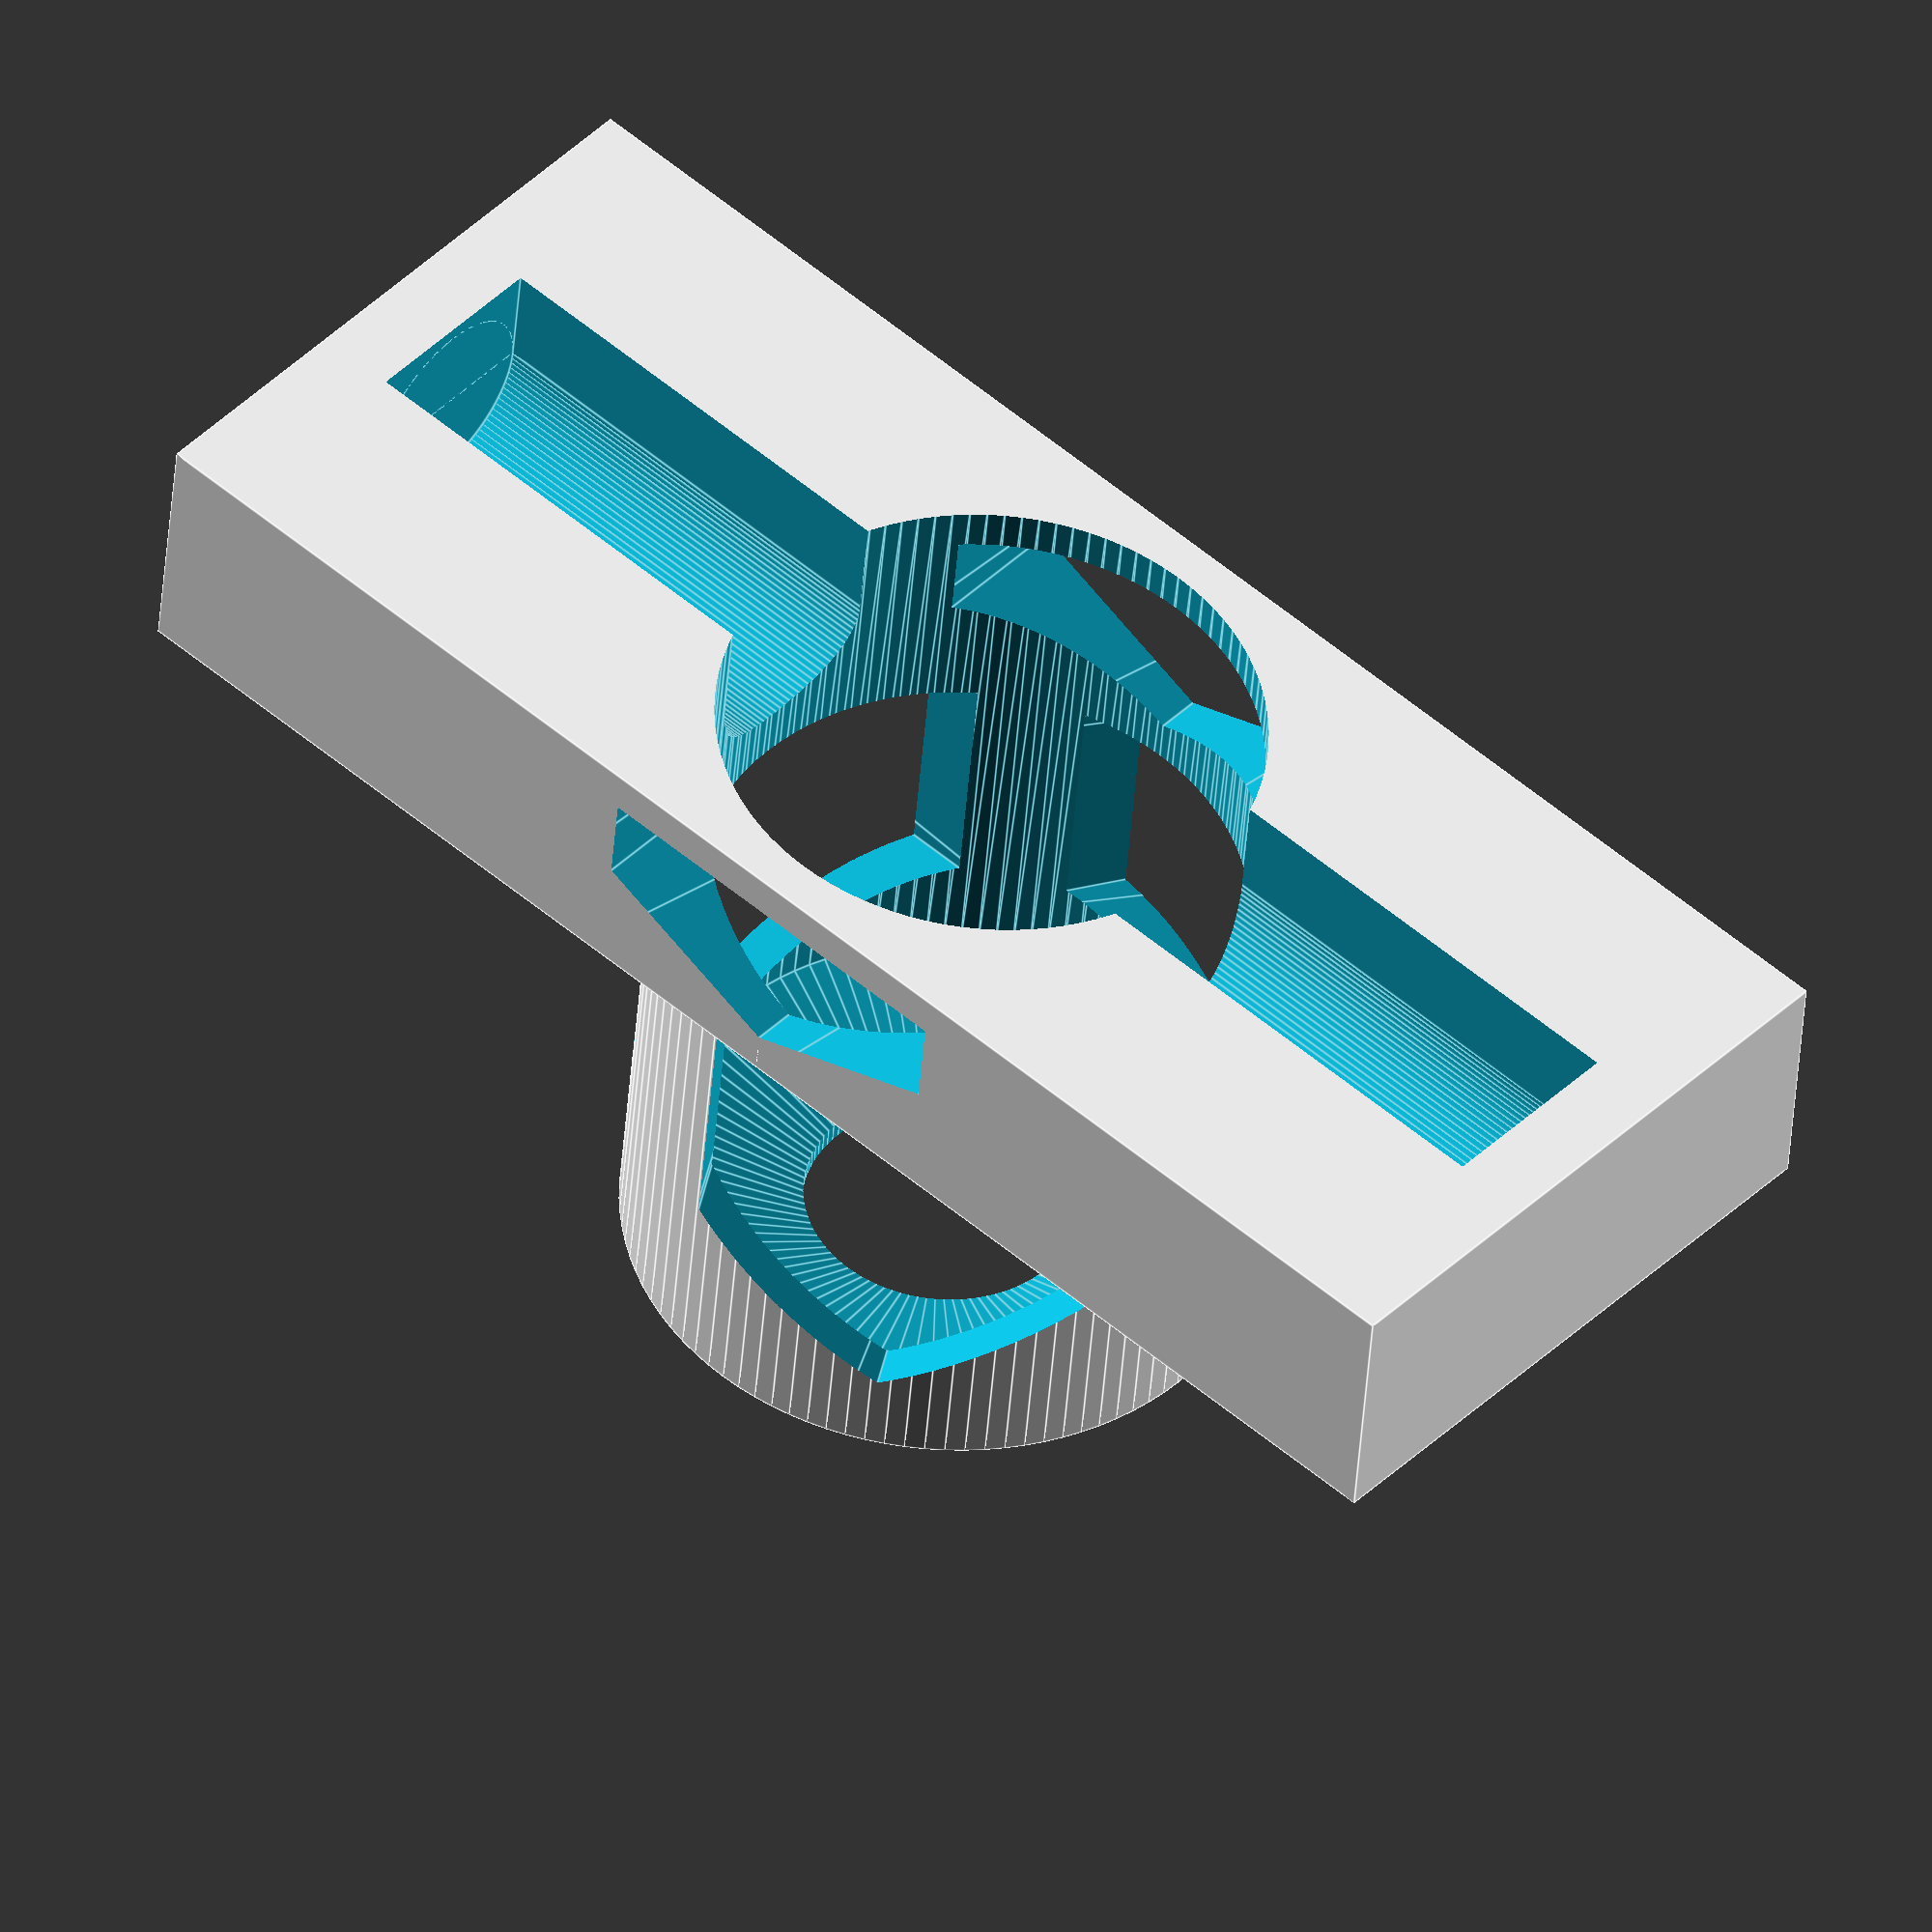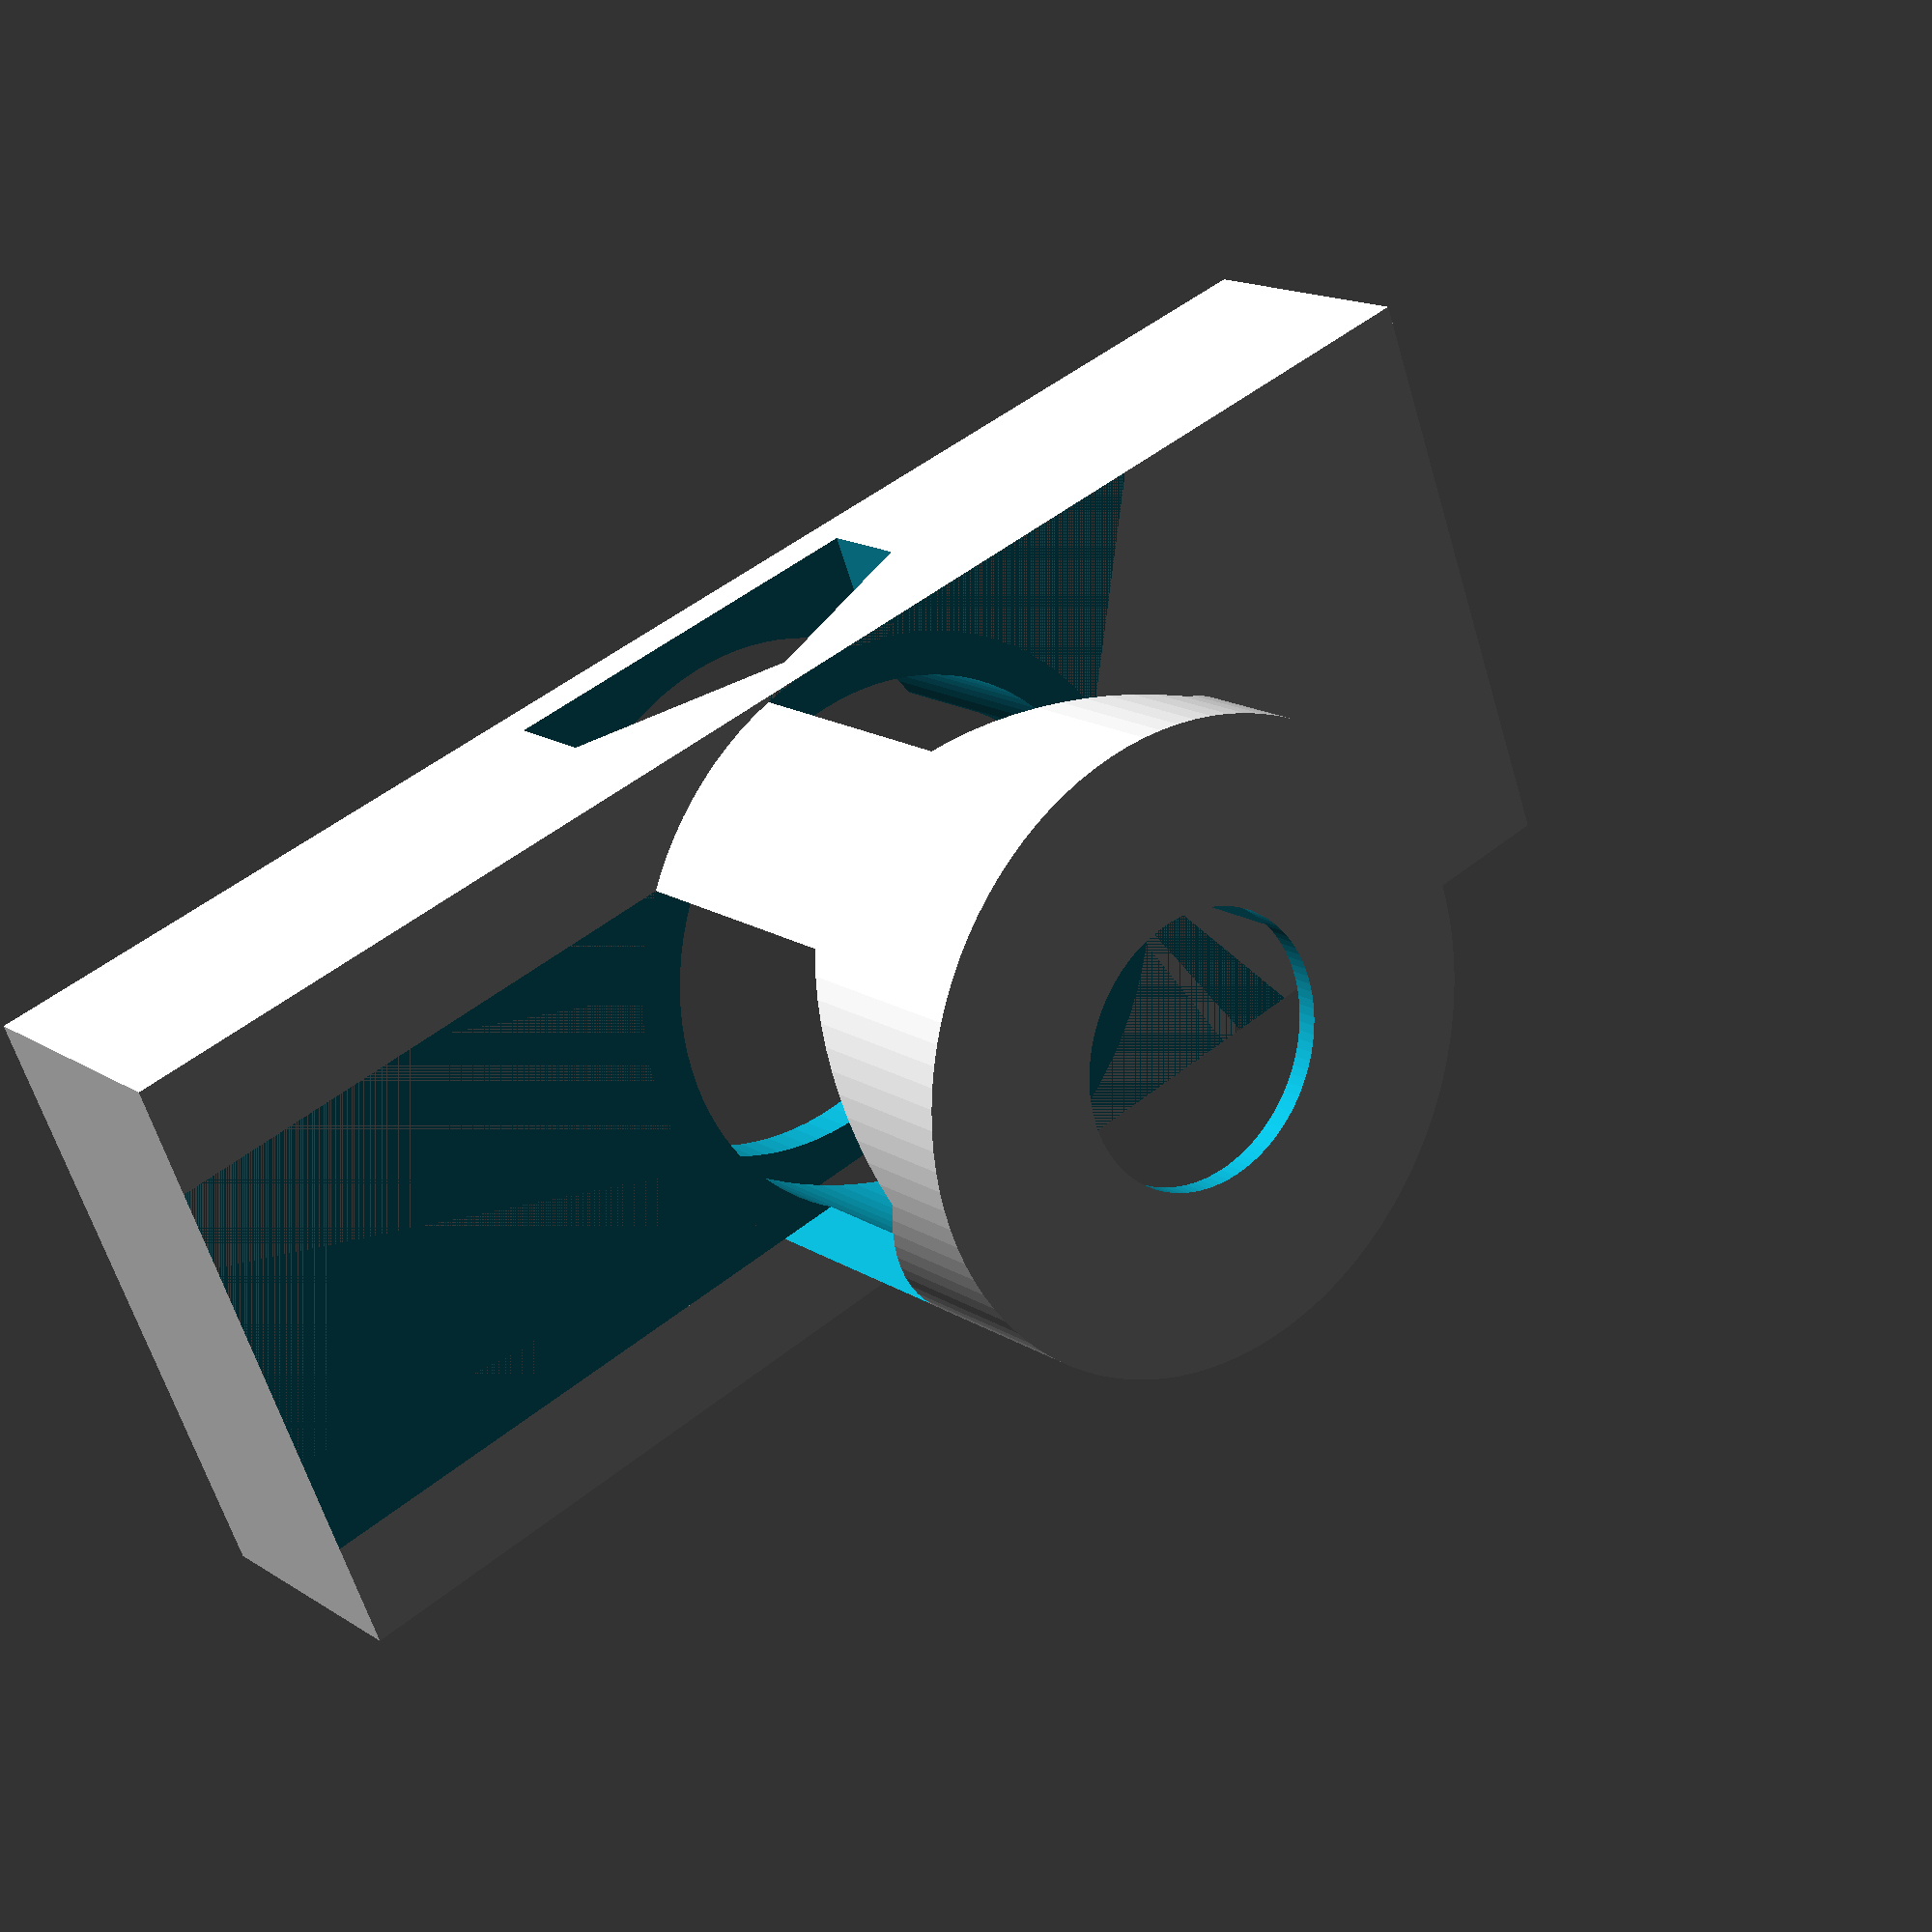
<openscad>
$fn=100;	// make round things round instead of faceted

/* helper shape for sloping support under a ledge */
module triangleBrace(L,T,H) {
	translate([0,T/2,-H/2])
	rotate([90,0,0])
	scale([L,H,T])
		polyhedron(
			points=[ [0,0,0],[0,1,0],[1,1,0],[0,0,1],[0,1,1],[1,1,1] ],
			faces=[ [0,2,1], [3,4,5], [0,1,4,3], [1,2,5,4], [0,3,5,2] ]
		);
}

/* helper shape for creating sloped roofs */
module roundBevel(h,od,theta)
{
	rotate_extrude($fn=100)
		polygon(points=[[0,0],[0,h],[od,h-od*tan(theta)/2],[od,0]]);
}

module windowTool(L,W,H,theta) {
	rotate([90,0,0])
	linear_extrude(L,center=true){
		polygon([[-W/2, 0], [-W/2, H-W*tan(theta)/2], [0,H], [W/2, H-W*tan(theta)/2], [W/2,0]], convexity = 3);
	}
}

/* 
	detector/emitter mount

	length  L end-to-end length
	width   W should be diameter of tube + 4mm (i.e. 2mm wall)
	height  H is vertical 'thickness'
	channel widthPercent is percent of mount width
	channel depthPercent is percent of mount height
	
*/
module detectorMount(L,W,H,widthPercent,depthPercent,){
	translate([0,0,H/2]){
		difference(){
			cube(size=[L,W,H], center=true);
			translate([0,0,-H/2-W*widthPercent/2+H*depthPercent])
			rotate([0,90,0])
				cylinder(h=L*.9,r=W*widthPercent/2,center=true);
			translate([0,0,-H/2-W*widthPercent+H*depthPercent])
				cube(size=[L*.9,W*widthPercent,W*widthPercent], center=true);
		}
	}
}

module chamber(L,W,H,MH,id) {
	difference(){
		union(){
			/* start with mount */
			detectorMount(L,W,MH,9/W,.8);

			/* add cylinder to mount */
			translate([0,0,H-MH-.1])
				cylinder(h=H-MH+.1,r=W/2,center=true);

		}

		/* bevel roof */
		translate([0,0,-1])
		roundBevel(H+2,id/2,43.8);

		/* remove roof core */
		cylinder(H+2,r=id/4,center=false);

		/* beam windows */
		translate([0,0,2])
		windowTool(2*W,.75*id,MH-4,atan(.4));

		/* tube windows */
		union(){
			rotate(a=[0,0,-30])
			translate([0,L,MH])
			windowTool(2*L,.75*id,H-MH-5,atan(.55));
			
			rotate(a=[0,0,210])
			translate([0,L,MH])
			windowTool(2*L,.75*id,H-MH-5,atan(.55));
	
			rotate(a=[0,0,90])
			translate([0,L,MH])
			windowTool(2*L,.75*id,H-MH-5,atan(.55));
		}

	}
}


len=25+4+22+22;
wid=25+4;
ht=12+22;
mht=12;
indiam=25;

chamber(len, wid, ht, mht, indiam);

</openscad>
<views>
elev=221.8 azim=317.6 roll=4.0 proj=o view=edges
elev=164.1 azim=159.0 roll=217.7 proj=p view=wireframe
</views>
